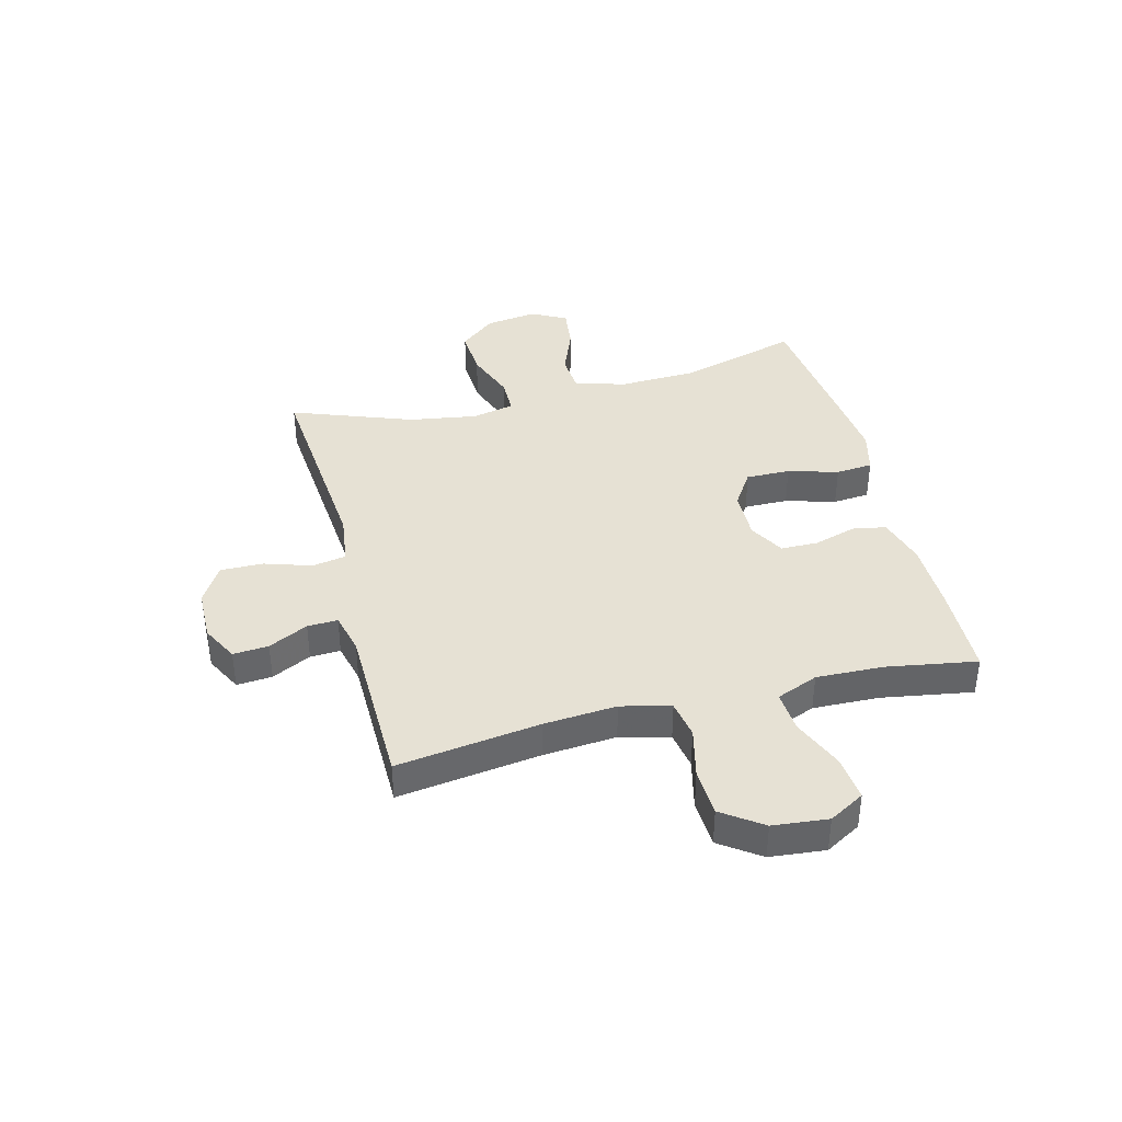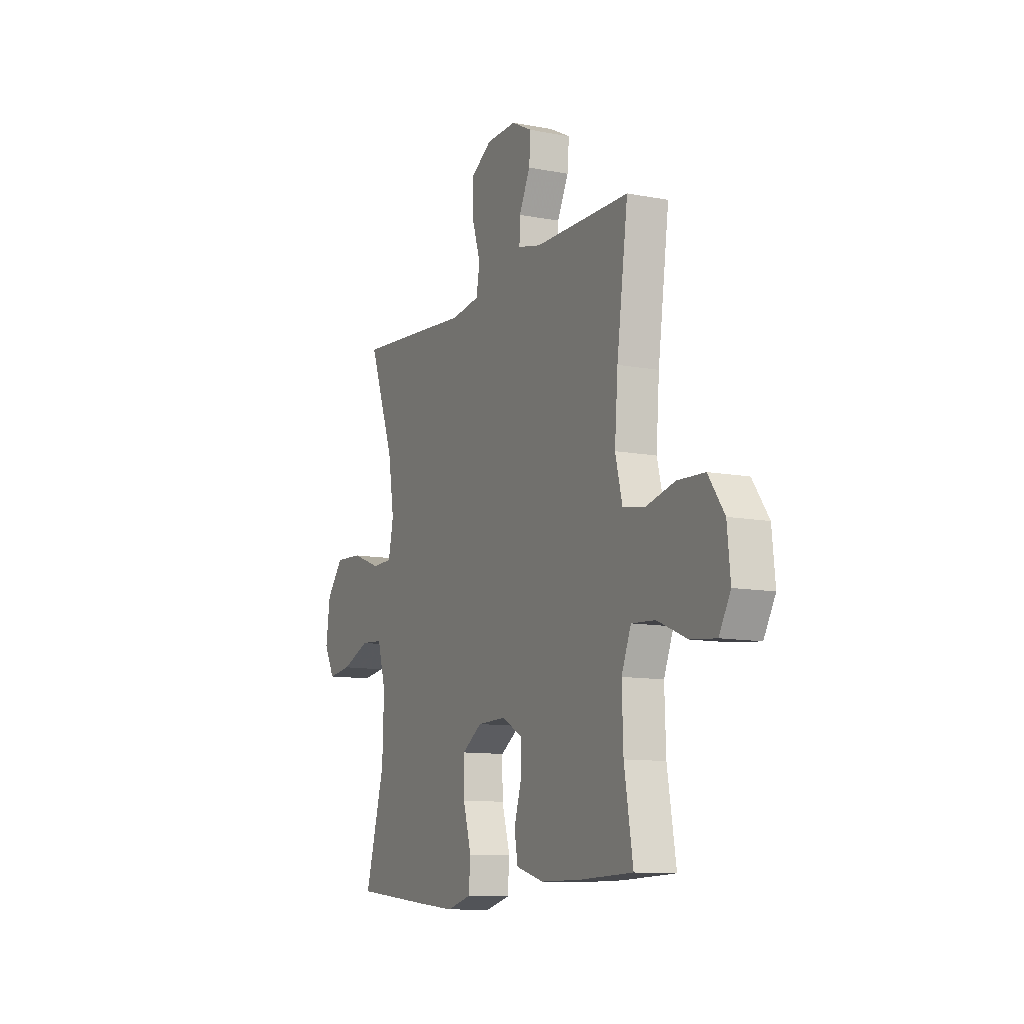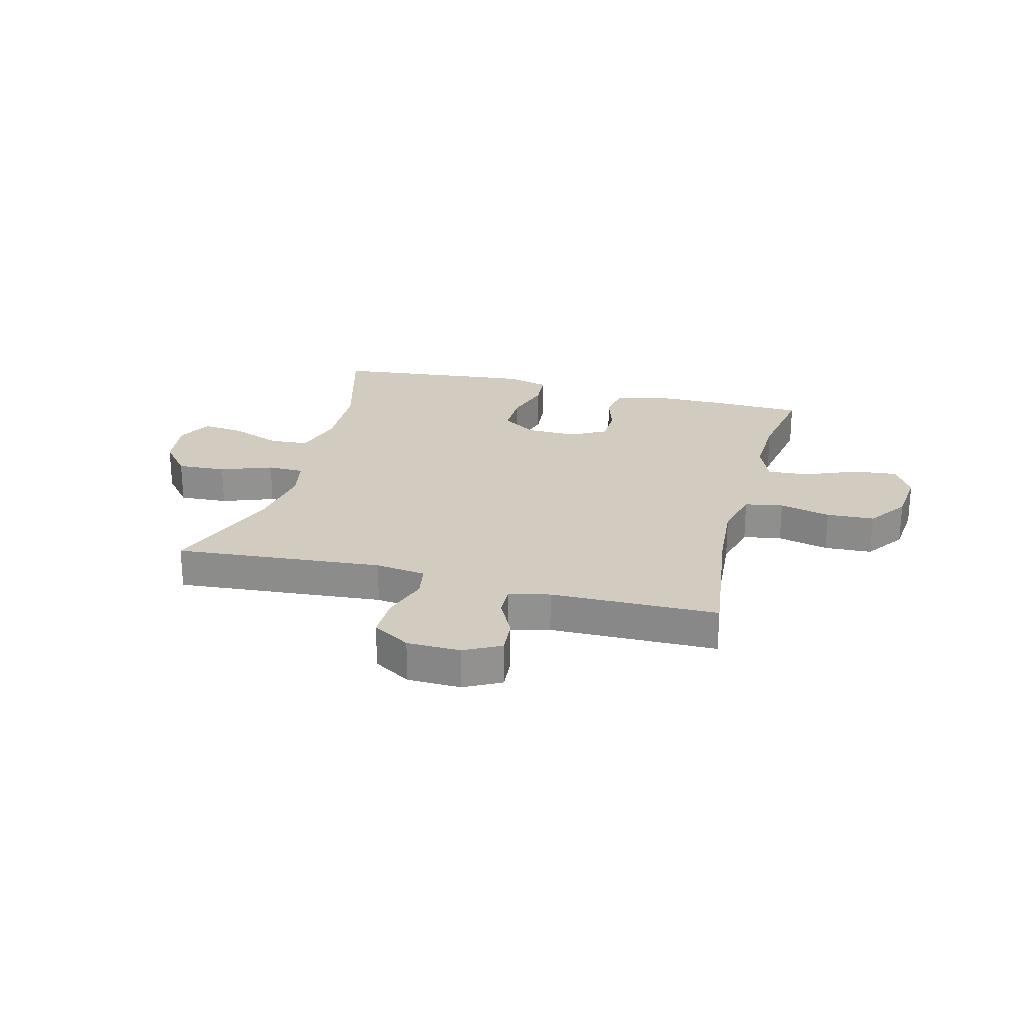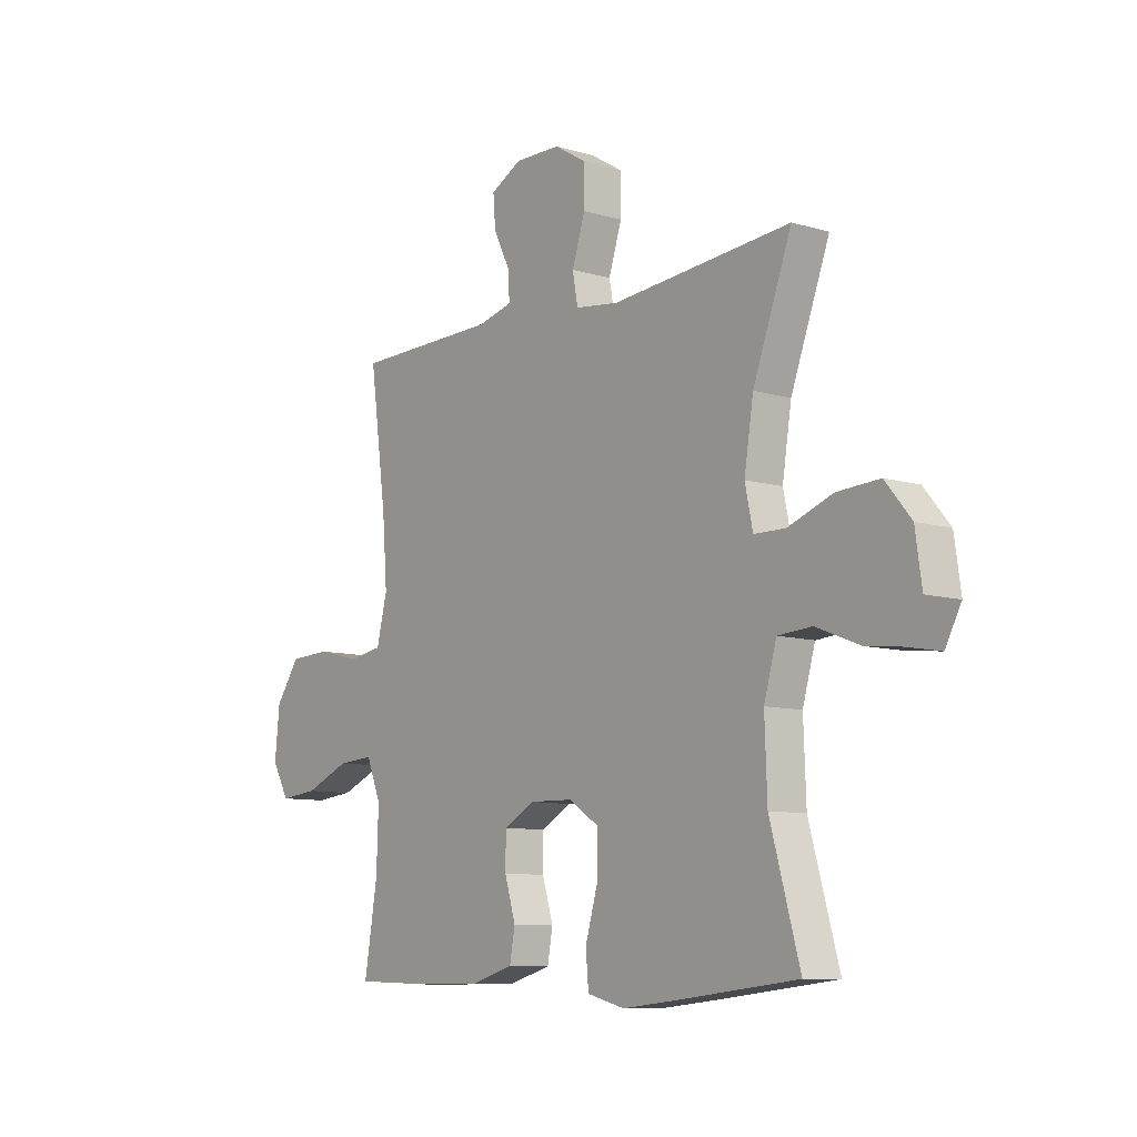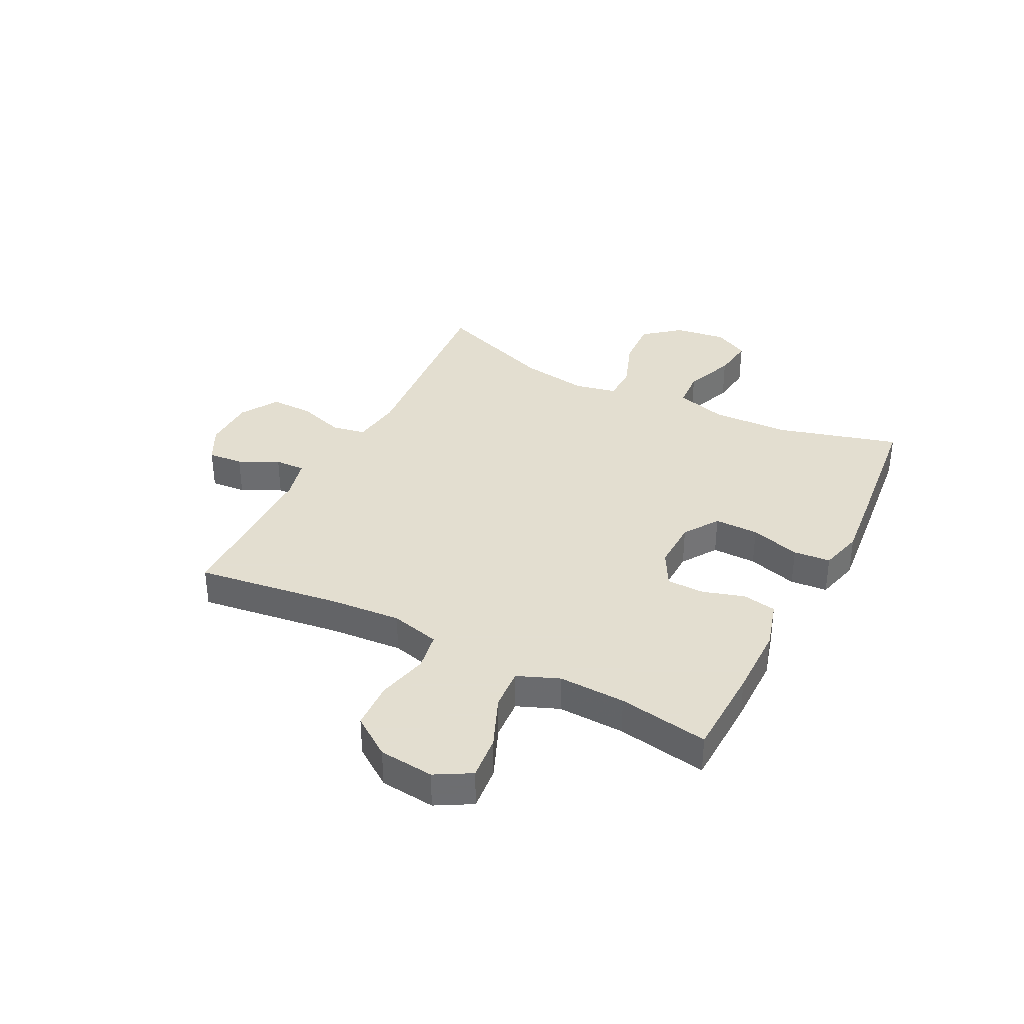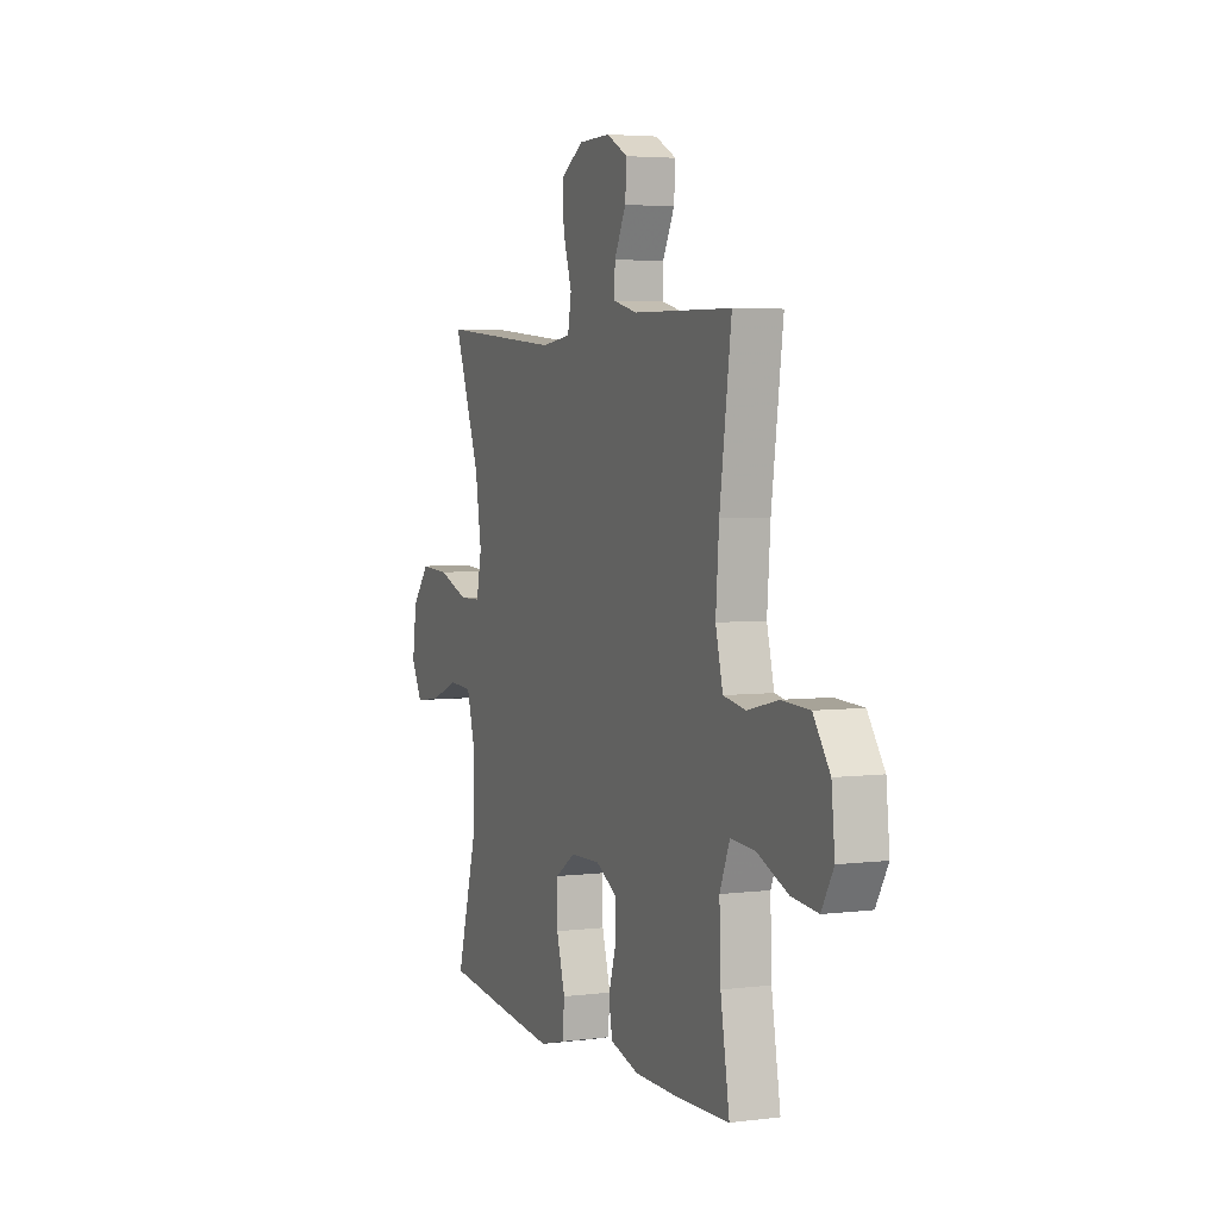
<metadata>
{"format":"obj","ext":"obj","renderer":"f3d","projection":"perspective","resolution":1024,"background":"white","views":[{"elev":39.2,"azim":75.6,"up":"+Y"},{"elev":-10.9,"azim":64.6,"up":"+Z"},{"elev":24.1,"azim":14.6,"up":"+Y"},{"elev":-9.3,"azim":-128.2,"up":"+Z"},{"elev":35.9,"azim":117.1,"up":"+Y"},{"elev":4.2,"azim":67.6,"up":"+Z"}]}
</metadata>
<code>
v 0.5 0.07 -0.5
v 0.336 0.07 -0.505
v 0.208 0.07 -0.504
v 0.121 0.07 -0.479
v 0.11 0.07 -0.419
v 0.133 0.07 -0.344
v 0.132 0.07 -0.277
v 0.069 0.07 -0.242
v -0.021 0.07 -0.244
v -0.084 0.07 -0.285
v -0.083 0.07 -0.364
v -0.057 0.07 -0.453
v -0.063 0.07 -0.519
v -0.14 0.07 -0.539
v -0.257 0.07 -0.527
v -0.5 0.07 -0.5
v -0.439 0.07 -0.283
v -0.434 0.07 -0.145
v -0.46 0.07 -0.054
v -0.53 0.07 -0.049
v -0.619 0.07 -0.084
v -0.694 0.07 -0.093
v -0.727 0.07 -0.031
v -0.714 0.07 0.062
v -0.661 0.07 0.126
v -0.574 0.07 0.121
v -0.482 0.07 0.087
v -0.417 0.07 0.088
v -0.401 0.07 0.164
v -0.42 0.07 0.284
v -0.5 0.07 0.5
v -0.129 0.07 0.468
v -0.039 0.07 0.48
v -0.028 0.07 0.54
v -0.055 0.07 0.624
v -0.056 0.07 0.7
v 0.011 0.07 0.741
v 0.106 0.07 0.743
v 0.171 0.07 0.709
v 0.166 0.07 0.646
v 0.131 0.07 0.576
v 0.129 0.07 0.522
v 0.202 0.07 0.504
v 0.5 0.07 0.5
v 0.465 0.07 0.245
v 0.455 0.07 0.116
v 0.477 0.07 0.028
v 0.545 0.07 0.016
v 0.636 0.07 0.038
v 0.721 0.07 0.034
v 0.771 0.07 -0.037
v 0.781 0.07 -0.135
v 0.745 0.07 -0.198
v 0.666 0.07 -0.19
v 0.573 0.07 -0.151
v 0.499 0.07 -0.146
v 0.469 0.07 -0.22
v 0.473 0.07 -0.339
v 0.5 0 -0.5
v 0.336 0 -0.505
v 0.208 0 -0.504
v 0.121 0 -0.479
v 0.11 0 -0.419
v 0.133 0 -0.344
v 0.132 0 -0.277
v 0.069 0 -0.242
v -0.021 0 -0.244
v -0.084 0 -0.285
v -0.083 0 -0.364
v -0.057 0 -0.453
v -0.063 0 -0.519
v -0.14 0 -0.539
v -0.257 0 -0.527
v -0.5 0 -0.5
v -0.439 0 -0.283
v -0.434 0 -0.145
v -0.46 0 -0.054
v -0.53 0 -0.049
v -0.619 0 -0.084
v -0.694 0 -0.093
v -0.727 0 -0.031
v -0.714 0 0.062
v -0.661 0 0.126
v -0.574 0 0.121
v -0.482 0 0.087
v -0.417 0 0.088
v -0.401 0 0.164
v -0.42 0 0.284
v -0.5 0 0.5
v -0.129 0 0.468
v -0.039 0 0.48
v -0.028 0 0.54
v -0.055 0 0.624
v -0.056 0 0.7
v 0.011 0 0.741
v 0.106 0 0.743
v 0.171 0 0.709
v 0.166 0 0.646
v 0.131 0 0.576
v 0.129 0 0.522
v 0.202 0 0.504
v 0.5 0 0.5
v 0.465 0 0.245
v 0.455 0 0.116
v 0.477 0 0.028
v 0.545 0 0.016
v 0.636 0 0.038
v 0.721 0 0.034
v 0.771 0 -0.037
v 0.781 0 -0.135
v 0.745 0 -0.198
v 0.666 0 -0.19
v 0.573 0 -0.151
v 0.499 0 -0.146
v 0.469 0 -0.22
v 0.473 0 -0.339
f 52 53 54 55
f 52 55 56
f 51 52 56
f 48 49 50 51
f 47 48 51 56
f 46 47 56 57
f 43 44 45
f 42 43 45 46
f 38 39 40 41
f 38 41 42
f 37 38 42
f 34 35 36 37
f 33 34 37 42
f 30 31 32
f 29 30 32 33
f 28 29 33 42
f 24 25 26 27
f 24 27 28
f 23 24 28
f 20 21 22 23
f 19 20 23 28
f 18 19 28 42
f 14 15 16 17
f 11 12 13 14
f 10 11 14 17
f 9 10 17 18
f 3 4 5 6
f 3 6 7
f 58 1 2 3
f 58 3 7
f 57 58 7 8
f 18 42 46 57
f 8 9 18 57
f 113 112 111 110
f 114 113 110
f 114 110 109
f 109 108 107 106
f 114 109 106 105
f 115 114 105 104
f 103 102 101
f 104 103 101 100
f 99 98 97 96
f 100 99 96
f 100 96 95
f 95 94 93 92
f 100 95 92 91
f 90 89 88
f 91 90 88 87
f 100 91 87 86
f 85 84 83 82
f 86 85 82
f 86 82 81
f 81 80 79 78
f 86 81 78 77
f 100 86 77 76
f 75 74 73 72
f 72 71 70 69
f 75 72 69 68
f 76 75 68 67
f 64 63 62 61
f 65 64 61
f 61 60 59 116
f 65 61 116
f 66 65 116 115
f 115 104 100 76
f 115 76 67 66
f 1 59 60 2
f 2 60 61 3
f 3 61 62 4
f 4 62 63 5
f 5 63 64 6
f 6 64 65 7
f 7 65 66 8
f 8 66 67 9
f 9 67 68 10
f 10 68 69 11
f 11 69 70 12
f 12 70 71 13
f 13 71 72 14
f 14 72 73 15
f 15 73 74 16
f 16 74 75 17
f 17 75 76 18
f 18 76 77 19
f 19 77 78 20
f 20 78 79 21
f 21 79 80 22
f 22 80 81 23
f 23 81 82 24
f 24 82 83 25
f 25 83 84 26
f 26 84 85 27
f 27 85 86 28
f 28 86 87 29
f 29 87 88 30
f 30 88 89 31
f 31 89 90 32
f 32 90 91 33
f 33 91 92 34
f 34 92 93 35
f 35 93 94 36
f 36 94 95 37
f 37 95 96 38
f 38 96 97 39
f 39 97 98 40
f 40 98 99 41
f 41 99 100 42
f 42 100 101 43
f 43 101 102 44
f 44 102 103 45
f 45 103 104 46
f 46 104 105 47
f 47 105 106 48
f 48 106 107 49
f 49 107 108 50
f 50 108 109 51
f 51 109 110 52
f 52 110 111 53
f 53 111 112 54
f 54 112 113 55
f 55 113 114 56
f 56 114 115 57
f 57 115 116 58
f 58 116 59 1

</code>
